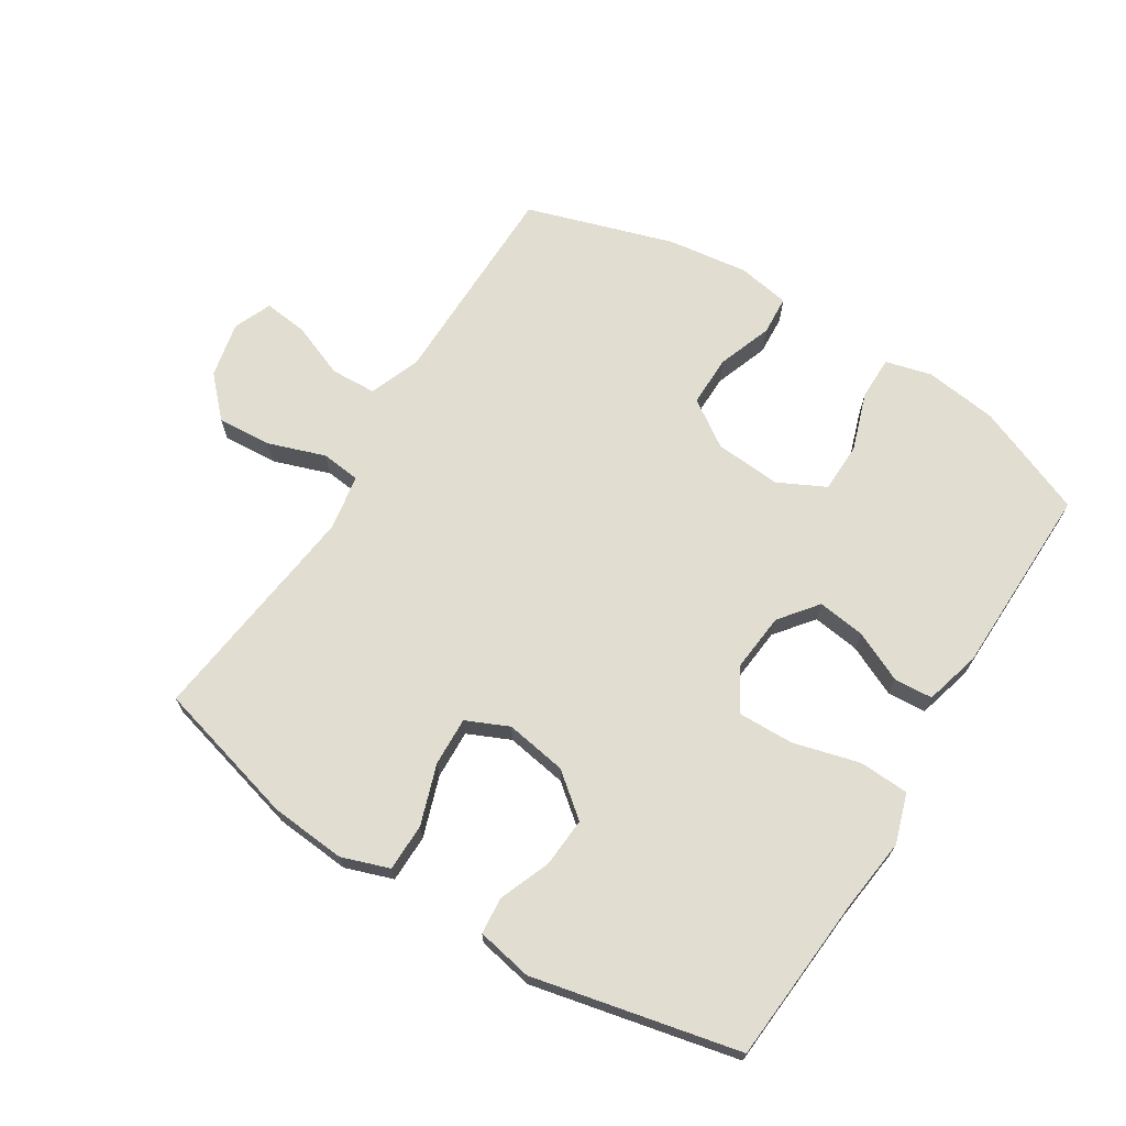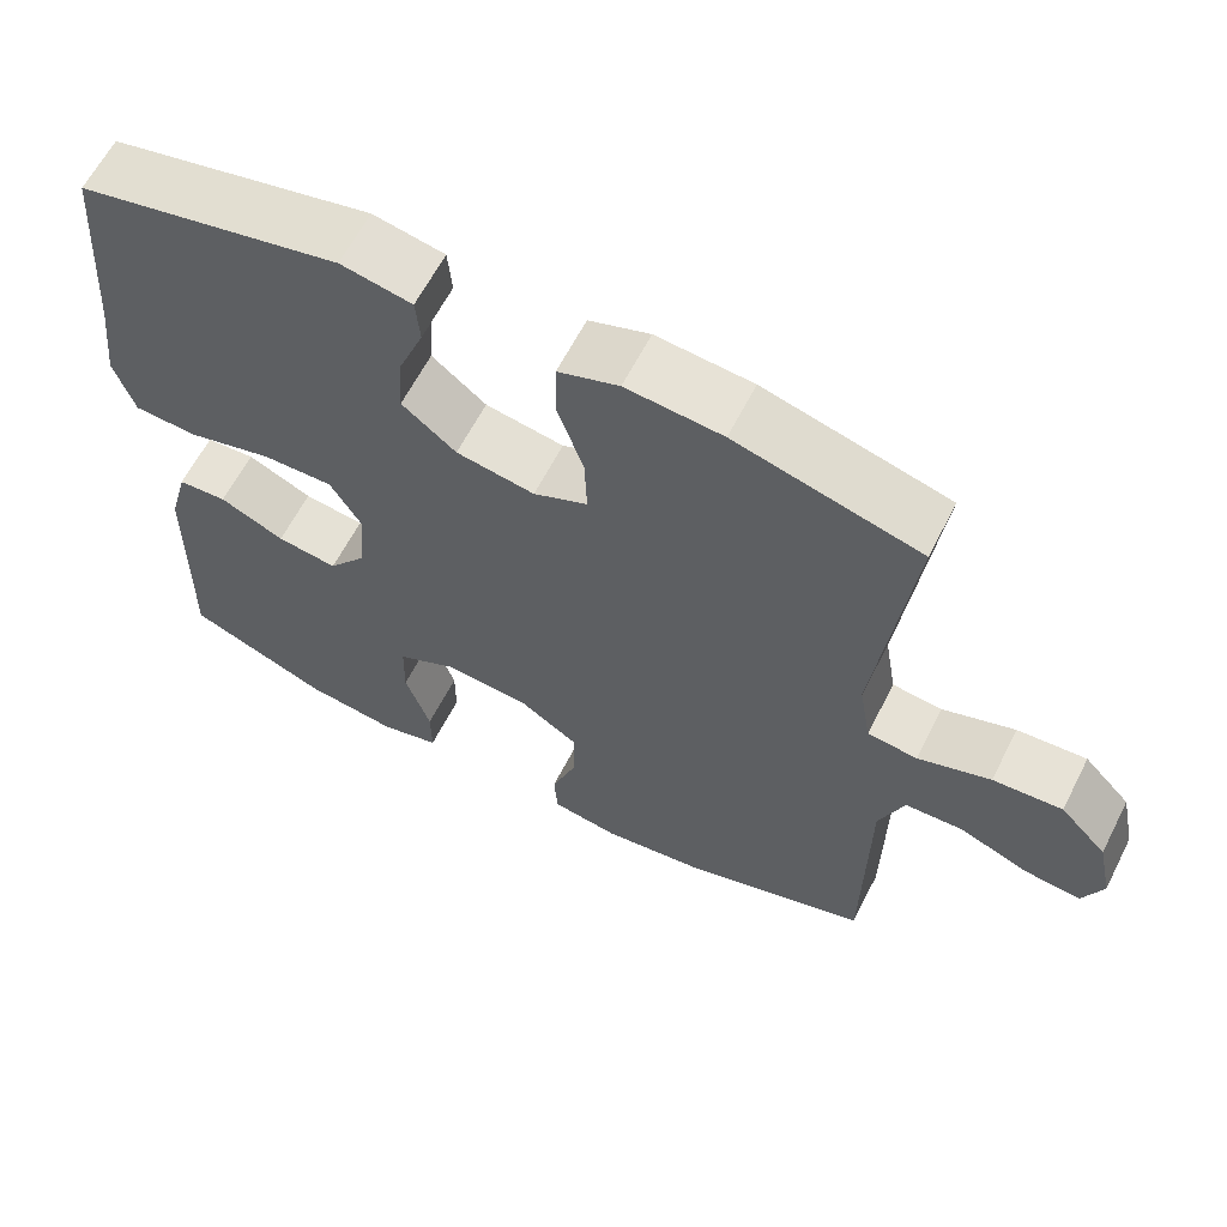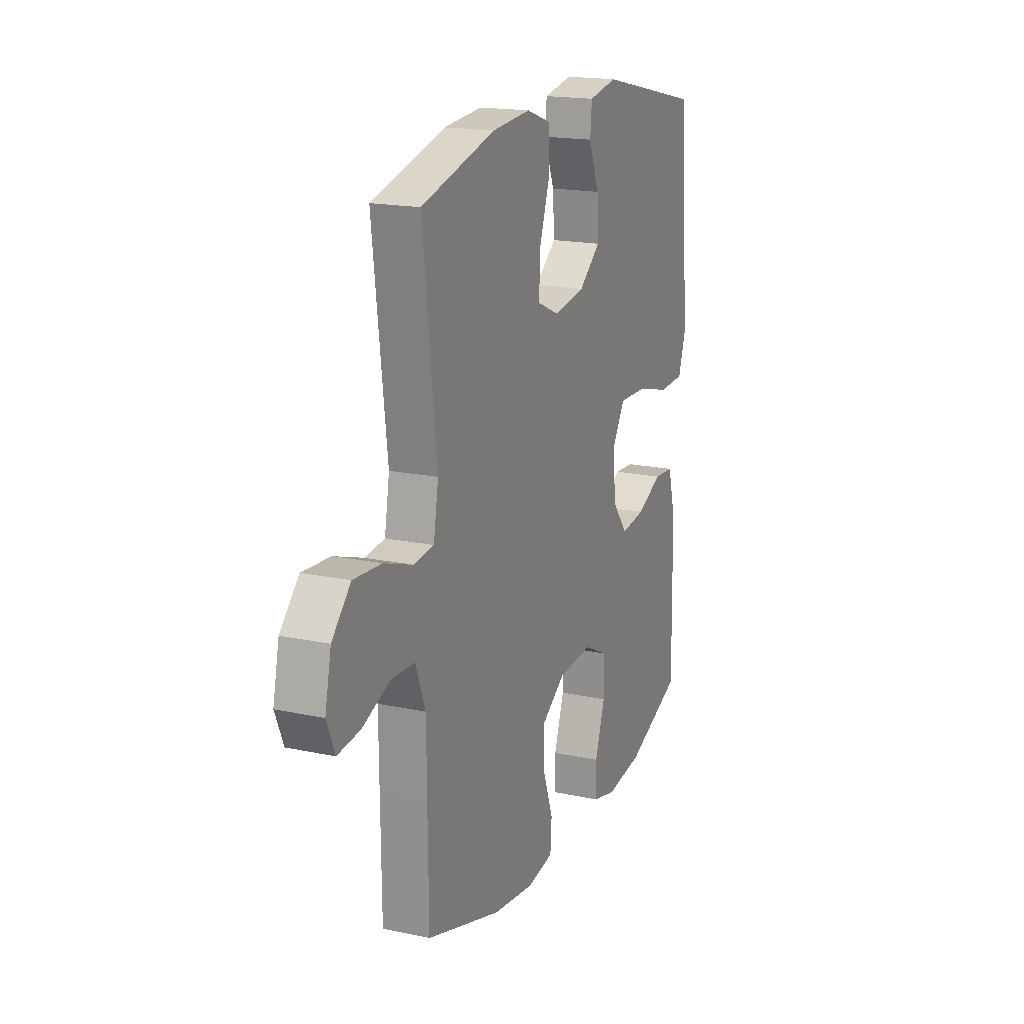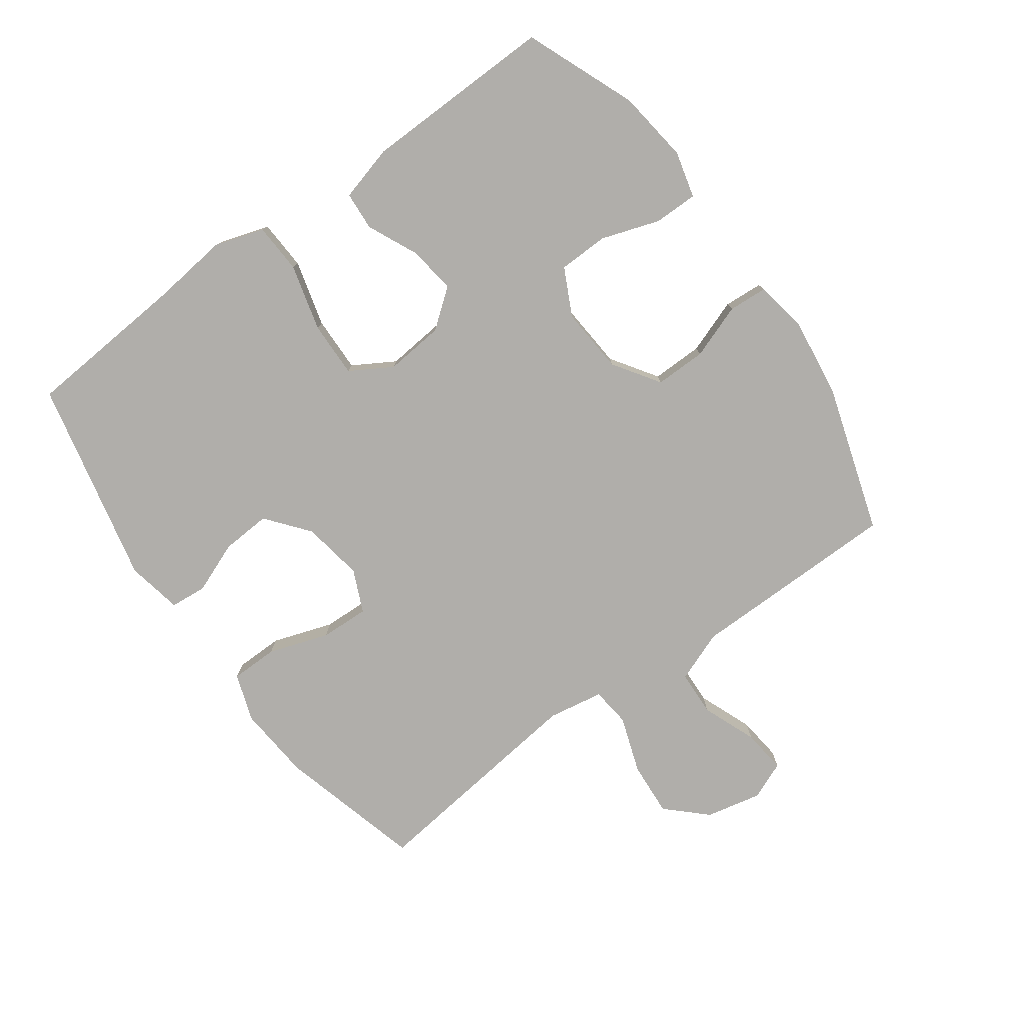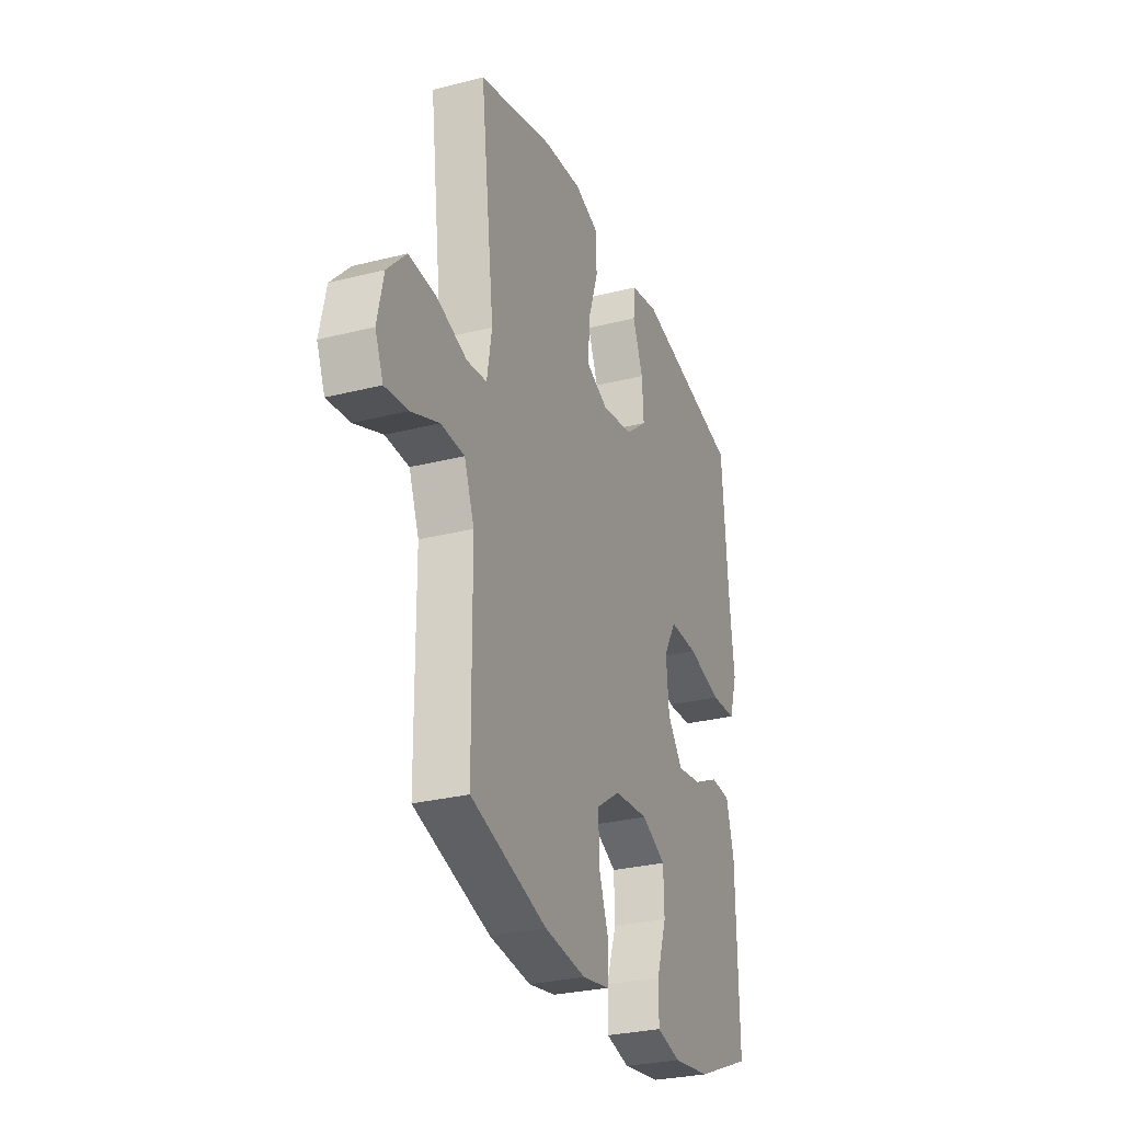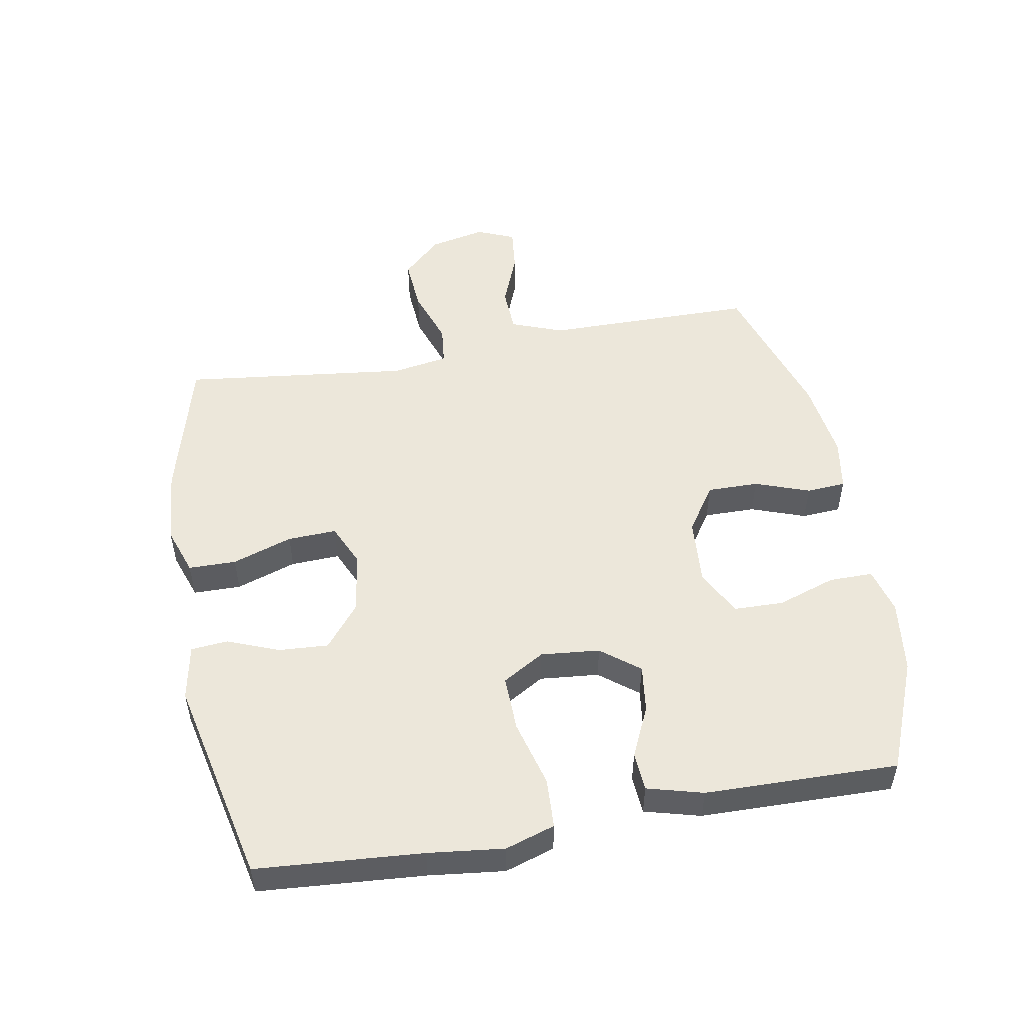
<metadata>
{"format":"obj","ext":"obj","renderer":"f3d","projection":"perspective","resolution":1024,"background":"white","views":[{"elev":68.8,"azim":32.0,"up":"+Y"},{"elev":62.5,"azim":-153.0,"up":"+Z"},{"elev":18.0,"azim":-67.3,"up":"+Z"},{"elev":-77.9,"azim":125.8,"up":"+Y"},{"elev":-28.8,"azim":-69.2,"up":"+Z"},{"elev":51.4,"azim":79.7,"up":"+Y"}]}
</metadata>
<code>
v -0.5 0.07 0.5
v -0.272 0.07 0.561
v -0.153 0.07 0.571
v -0.078 0.07 0.545
v -0.077 0.07 0.47
v -0.109 0.07 0.375
v -0.112 0.07 0.298
v -0.045 0.07 0.268
v 0.052 0.07 0.284
v 0.119 0.07 0.338
v 0.114 0.07 0.416
v 0.082 0.07 0.497
v 0.087 0.07 0.555
v 0.175 0.07 0.572
v 0.5 0.07 0.5
v 0.52 0.07 0.239
v 0.534 0.07 0.12
v 0.509 0.07 0.042
v 0.43 0.07 0.038
v 0.325 0.07 0.066
v 0.237 0.07 0.068
v 0.198 0.07 0.002
v 0.207 0.07 -0.091
v 0.254 0.07 -0.151
v 0.329 0.07 -0.141
v 0.409 0.07 -0.104
v 0.47 0.07 -0.108
v 0.494 0.07 -0.196
v 0.5 0.07 -0.5
v 0.325 0.07 -0.571
v 0.21 0.07 -0.586
v 0.137 0.07 -0.567
v 0.137 0.07 -0.498
v 0.168 0.07 -0.406
v 0.166 0.07 -0.327
v 0.092 0.07 -0.29
v -0.013 0.07 -0.298
v -0.086 0.07 -0.347
v -0.085 0.07 -0.428
v -0.054 0.07 -0.514
v -0.058 0.07 -0.576
v -0.141 0.07 -0.59
v -0.268 0.07 -0.573
v -0.5 0.07 -0.5
v -0.502 0.07 -0.293
v -0.503 0.07 -0.167
v -0.534 0.07 -0.086
v -0.606 0.07 -0.083
v -0.692 0.07 -0.117
v -0.762 0.07 -0.125
v -0.787 0.07 -0.065
v -0.768 0.07 0.023
v -0.71 0.07 0.084
v -0.624 0.07 0.078
v -0.534 0.07 0.047
v -0.472 0.07 0.054
v -0.457 0.07 0.142
v -0.5 0 0.5
v -0.272 0 0.561
v -0.153 0 0.571
v -0.078 0 0.545
v -0.077 0 0.47
v -0.109 0 0.375
v -0.112 0 0.298
v -0.045 0 0.268
v 0.052 0 0.284
v 0.119 0 0.338
v 0.114 0 0.416
v 0.082 0 0.497
v 0.087 0 0.555
v 0.175 0 0.572
v 0.5 0 0.5
v 0.52 0 0.239
v 0.534 0 0.12
v 0.509 0 0.042
v 0.43 0 0.038
v 0.325 0 0.066
v 0.237 0 0.068
v 0.198 0 0.002
v 0.207 0 -0.091
v 0.254 0 -0.151
v 0.329 0 -0.141
v 0.409 0 -0.104
v 0.47 0 -0.108
v 0.494 0 -0.196
v 0.5 0 -0.5
v 0.325 0 -0.571
v 0.21 0 -0.586
v 0.137 0 -0.567
v 0.137 0 -0.498
v 0.168 0 -0.406
v 0.166 0 -0.327
v 0.092 0 -0.29
v -0.013 0 -0.298
v -0.086 0 -0.347
v -0.085 0 -0.428
v -0.054 0 -0.514
v -0.058 0 -0.576
v -0.141 0 -0.59
v -0.268 0 -0.573
v -0.5 0 -0.5
v -0.502 0 -0.293
v -0.503 0 -0.167
v -0.534 0 -0.086
v -0.606 0 -0.083
v -0.692 0 -0.117
v -0.762 0 -0.125
v -0.787 0 -0.065
v -0.768 0 0.023
v -0.71 0 0.084
v -0.624 0 0.078
v -0.534 0 0.047
v -0.472 0 0.054
v -0.457 0 0.142
f 52 53 54 55
f 50 51 52 55
f 48 49 50 55
f 47 48 55 56
f 46 47 56
f 45 46 56 57
f 43 44 45 57
f 39 40 41 42
f 38 39 42 43
f 31 32 33 34
f 31 34 35
f 30 31 35
f 29 30 35
f 28 29 35
f 25 26 27 28
f 24 25 28 35
f 23 24 35 36
f 17 18 19 20
f 16 17 20 21
f 15 16 21
f 14 15 21
f 11 12 13 14
f 10 11 14 21
f 9 10 21 22
f 3 4 5 6
f 3 6 7
f 2 3 7
f 1 2 7
f 38 43 57 1
f 22 23 36 37
f 8 9 22 37
f 7 8 37 38
f 1 7 38
f 112 111 110 109
f 112 109 108 107
f 112 107 106 105
f 113 112 105 104
f 113 104 103
f 114 113 103 102
f 114 102 101 100
f 99 98 97 96
f 100 99 96 95
f 91 90 89 88
f 92 91 88
f 92 88 87
f 92 87 86
f 92 86 85
f 85 84 83 82
f 92 85 82 81
f 93 92 81 80
f 77 76 75 74
f 78 77 74 73
f 78 73 72
f 78 72 71
f 71 70 69 68
f 78 71 68 67
f 79 78 67 66
f 63 62 61 60
f 64 63 60
f 64 60 59
f 64 59 58
f 58 114 100 95
f 94 93 80 79
f 94 79 66 65
f 95 94 65 64
f 95 64 58
f 1 58 59 2
f 2 59 60 3
f 3 60 61 4
f 4 61 62 5
f 5 62 63 6
f 6 63 64 7
f 7 64 65 8
f 8 65 66 9
f 9 66 67 10
f 10 67 68 11
f 11 68 69 12
f 12 69 70 13
f 13 70 71 14
f 14 71 72 15
f 15 72 73 16
f 16 73 74 17
f 17 74 75 18
f 18 75 76 19
f 19 76 77 20
f 20 77 78 21
f 21 78 79 22
f 22 79 80 23
f 23 80 81 24
f 24 81 82 25
f 25 82 83 26
f 26 83 84 27
f 27 84 85 28
f 28 85 86 29
f 29 86 87 30
f 30 87 88 31
f 31 88 89 32
f 32 89 90 33
f 33 90 91 34
f 34 91 92 35
f 35 92 93 36
f 36 93 94 37
f 37 94 95 38
f 38 95 96 39
f 39 96 97 40
f 40 97 98 41
f 41 98 99 42
f 42 99 100 43
f 43 100 101 44
f 44 101 102 45
f 45 102 103 46
f 46 103 104 47
f 47 104 105 48
f 48 105 106 49
f 49 106 107 50
f 50 107 108 51
f 51 108 109 52
f 52 109 110 53
f 53 110 111 54
f 54 111 112 55
f 55 112 113 56
f 56 113 114 57
f 57 114 58 1

</code>
